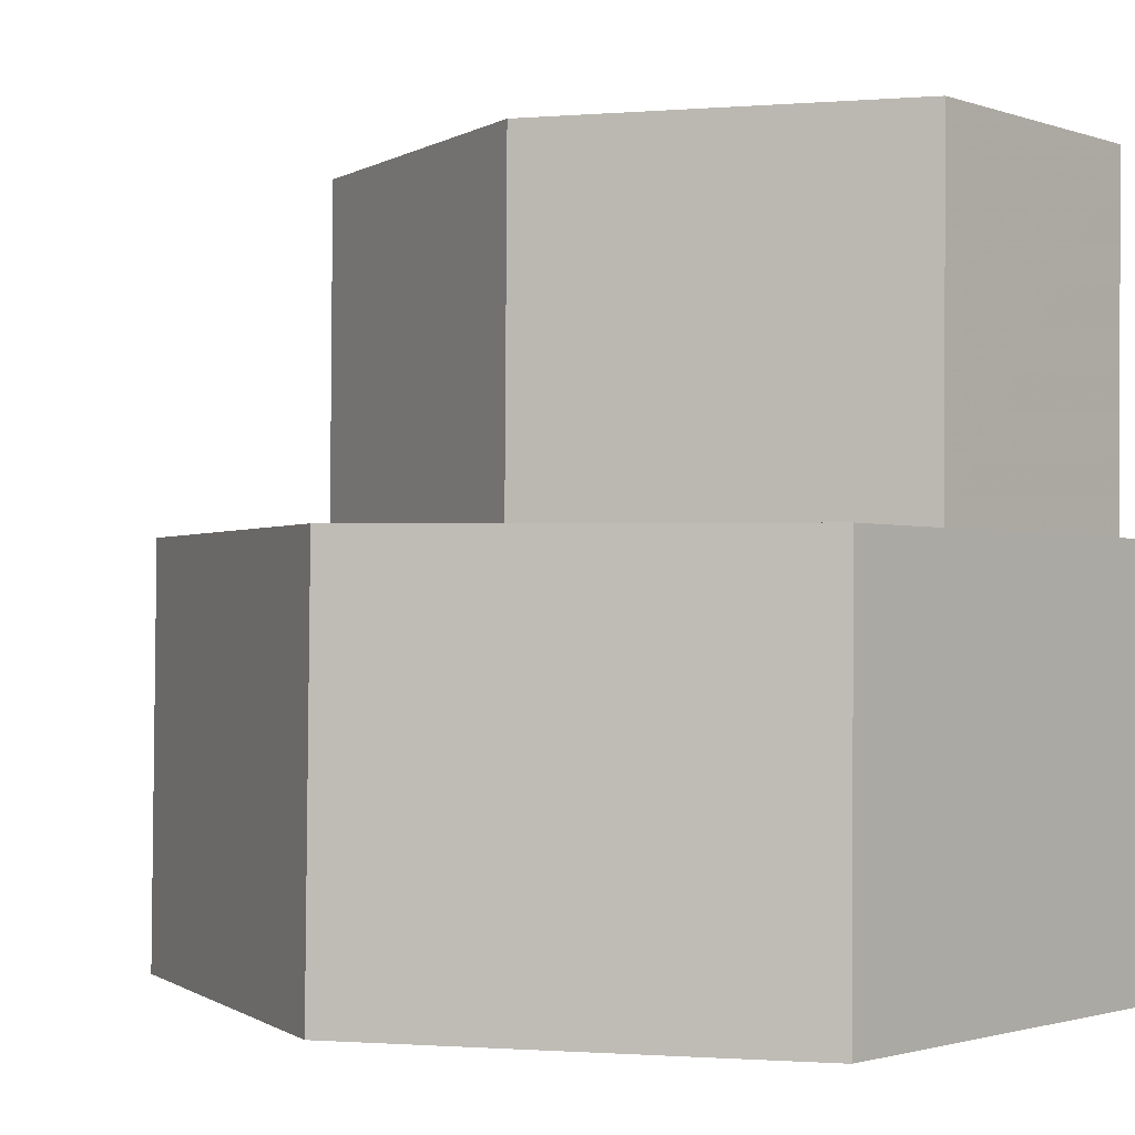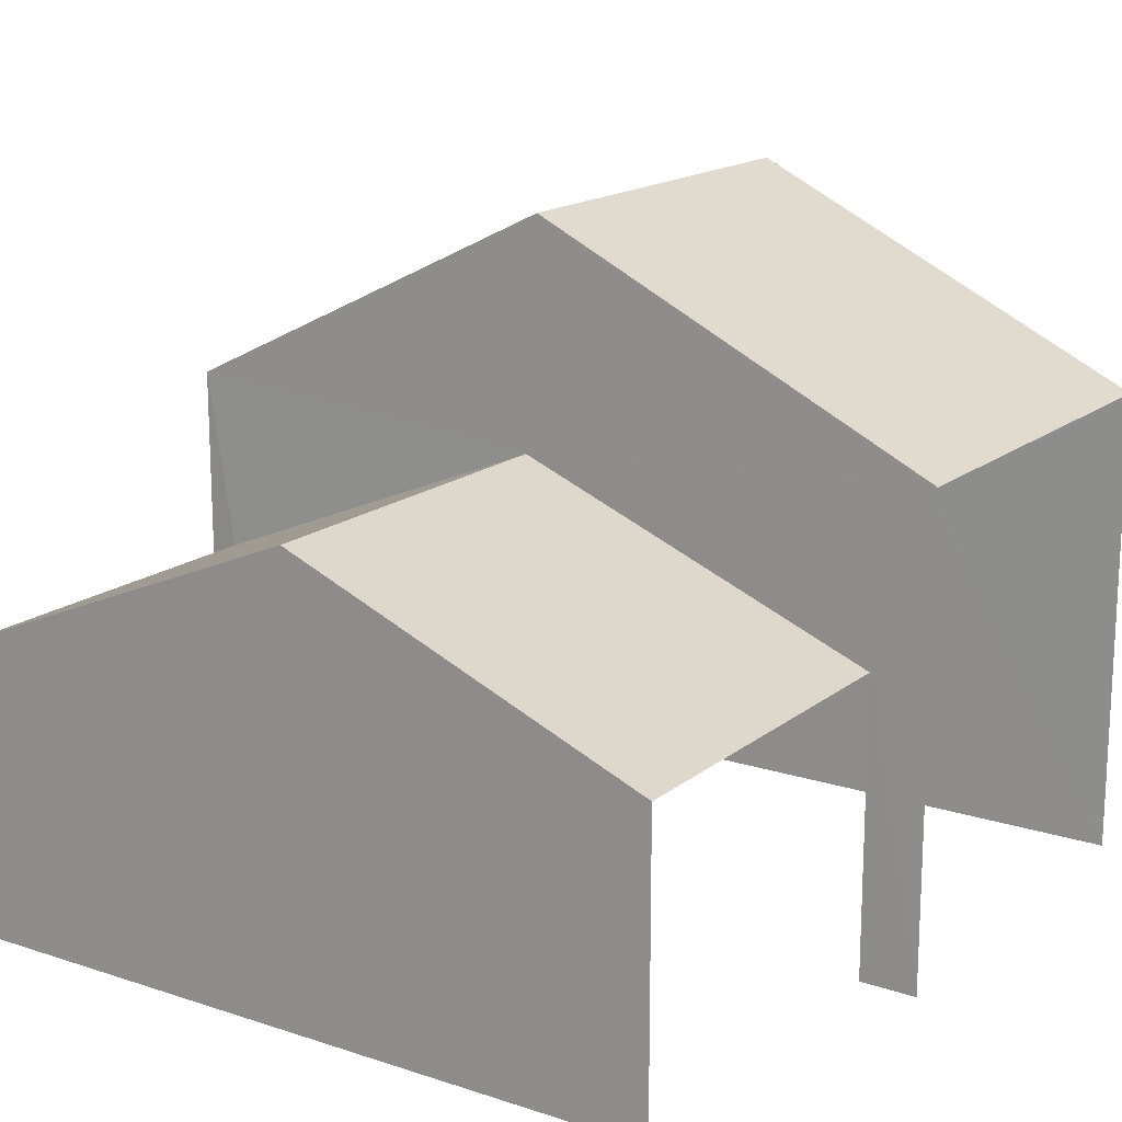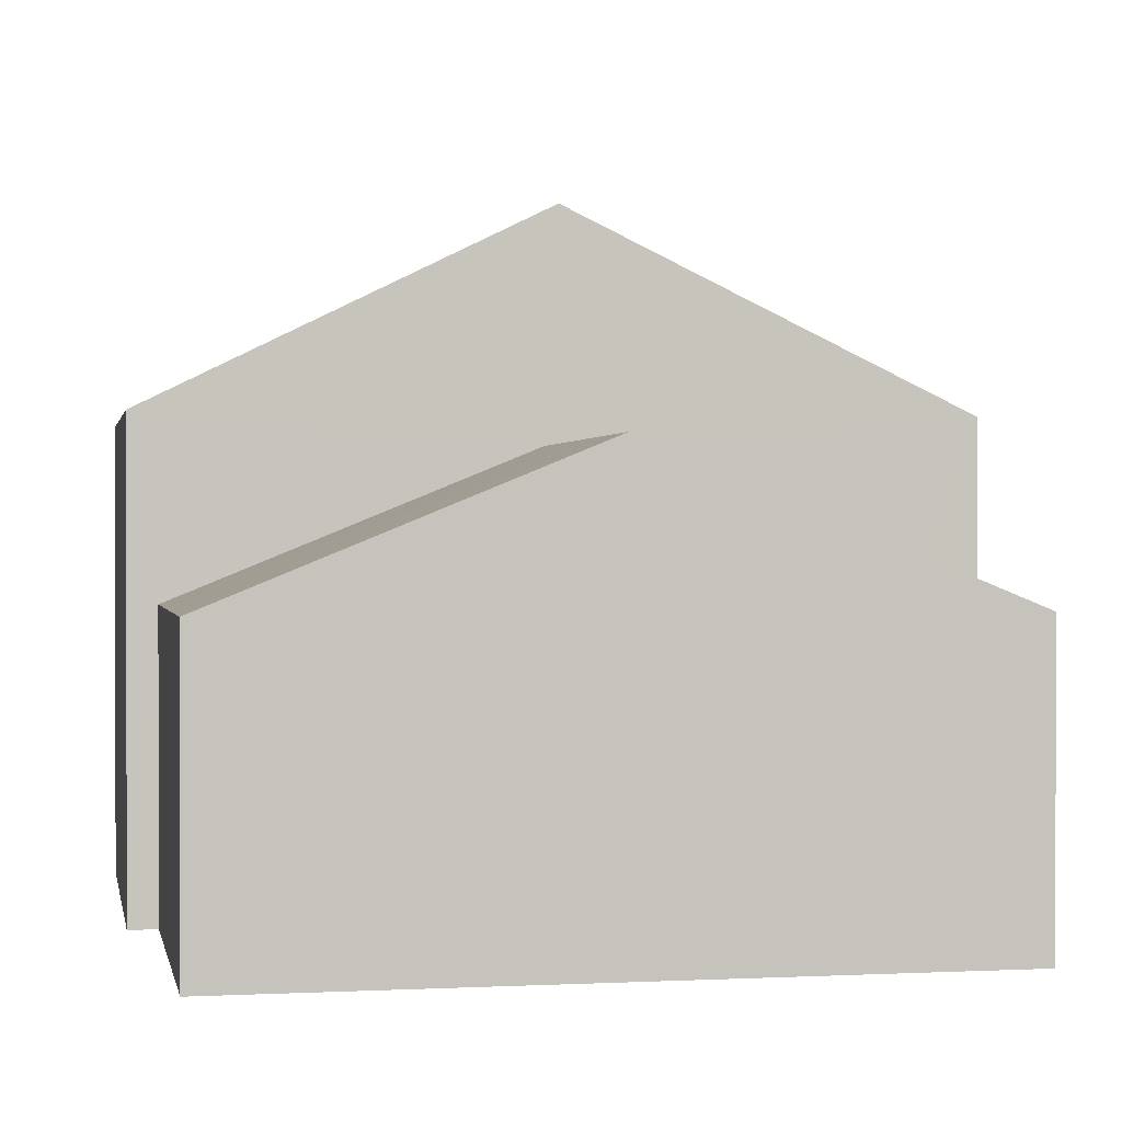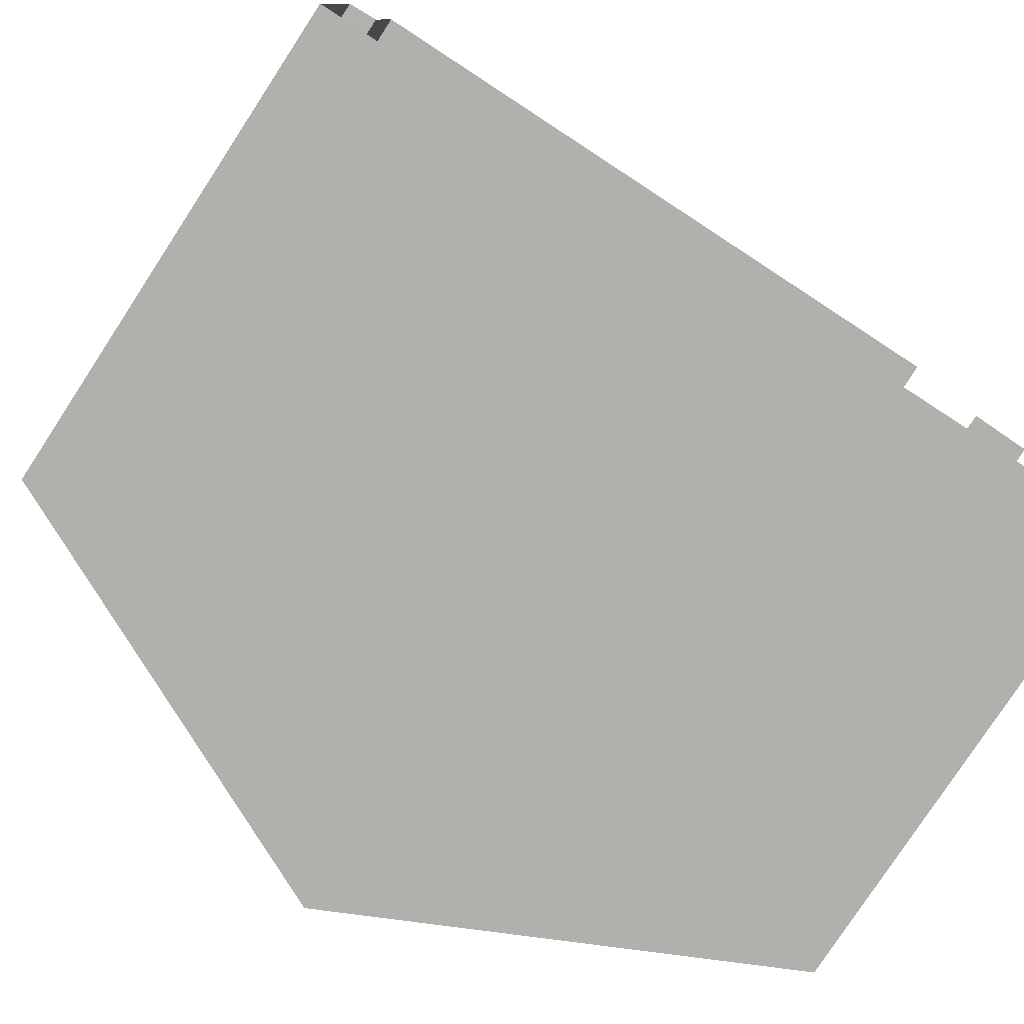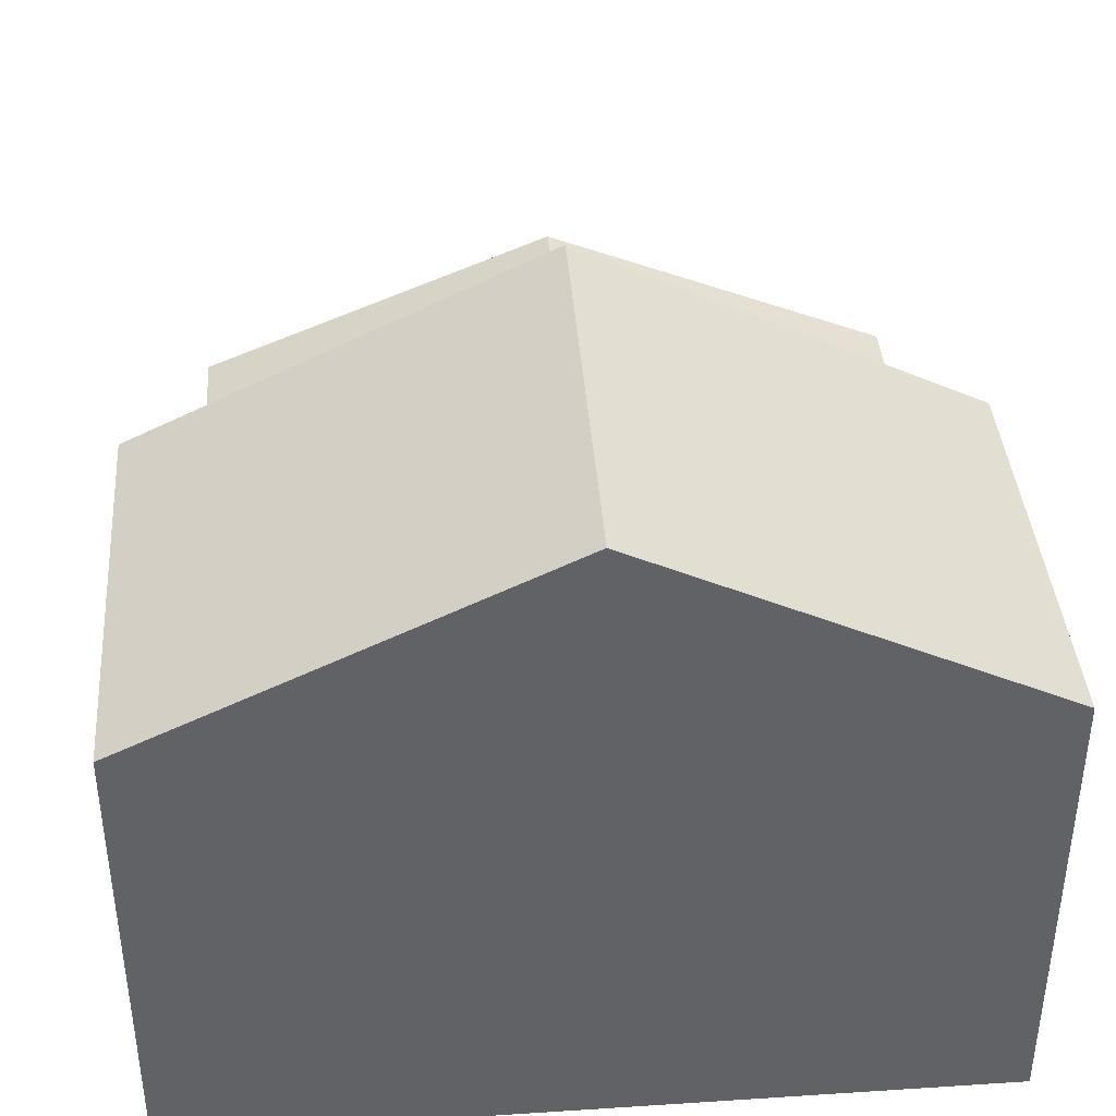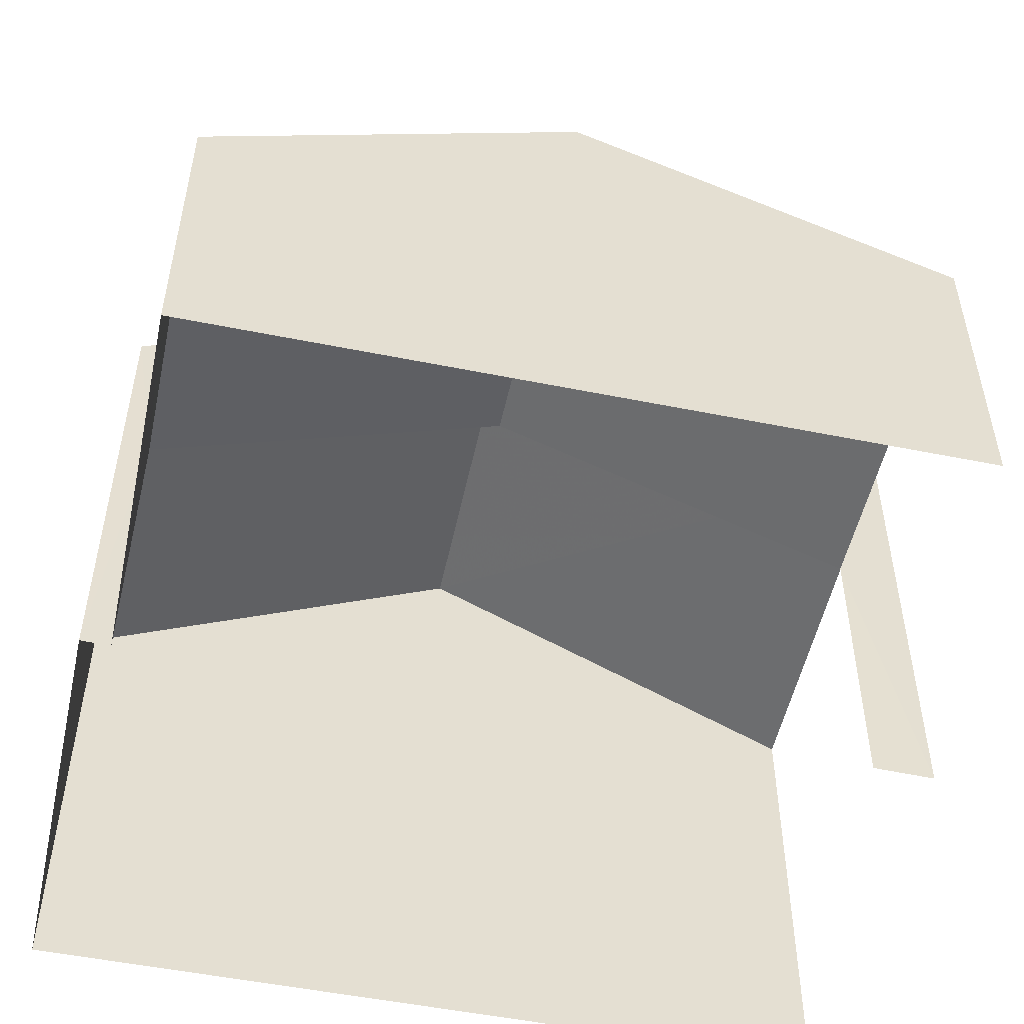
<metadata>
{"format":"obj","ext":"obj","renderer":"f3d","projection":"perspective","resolution":1024,"background":"white","views":[{"elev":-1.5,"azim":40.2,"up":"+Y"},{"elev":16.6,"azim":-147.0,"up":"+Z"},{"elev":0.6,"azim":168.6,"up":"+Z"},{"elev":-79.0,"azim":146.9,"up":"+Y"},{"elev":39.8,"azim":-5.1,"up":"+Z"},{"elev":-52.1,"azim":167.2,"up":"+Z"}]}
</metadata>
<code>
v -3.735e+05 -1.052e+05 21.56
v -3.735e+05 -1.052e+05 21.56
v -3.735e+05 -1.053e+05 21.56
v -3.735e+05 -1.053e+05 21.56
v -3.735e+05 -1.052e+05 21.56
v -3.735e+05 -1.052e+05 21.56
v -3.735e+05 -1.052e+05 21.56
v -3.735e+05 -1.052e+05 21.56
v -3.735e+05 -1.052e+05 27.22
v -3.735e+05 -1.053e+05 27.22
v -3.735e+05 -1.053e+05 29.56
v -3.735e+05 -1.052e+05 29.56
v -3.735e+05 -1.052e+05 26.85
v -3.735e+05 -1.052e+05 26.85
v -3.735e+05 -1.052e+05 25.1
v -3.735e+05 -1.052e+05 25.1
v -3.735e+05 -1.052e+05 25.1
v -3.735e+05 -1.052e+05 25.1
v -3.735e+05 -1.053e+05 27.22
v -3.735e+05 -1.052e+05 27.22
f 1 2 3
f 3 2 4
f 4 5 6
f 5 2 7
f 5 7 8
f 4 2 5
f 10 1 3
f 10 9 1
f 16 15 7
f 2 16 7
f 9 10 11
f 12 9 11
f 13 14 15
f 16 13 15
f 17 18 14
f 13 17 14
f 19 20 12
f 11 19 12
f 19 4 6
f 20 19 6
f 17 6 5
f 2 1 16
f 13 16 9
f 20 17 13
f 20 6 17
f 16 1 9
f 20 13 12
f 13 9 12
f 17 8 18
f 17 5 8
f 10 3 11
f 3 4 11
f 4 19 11
f 18 8 14
f 8 7 14
f 7 15 14

</code>
